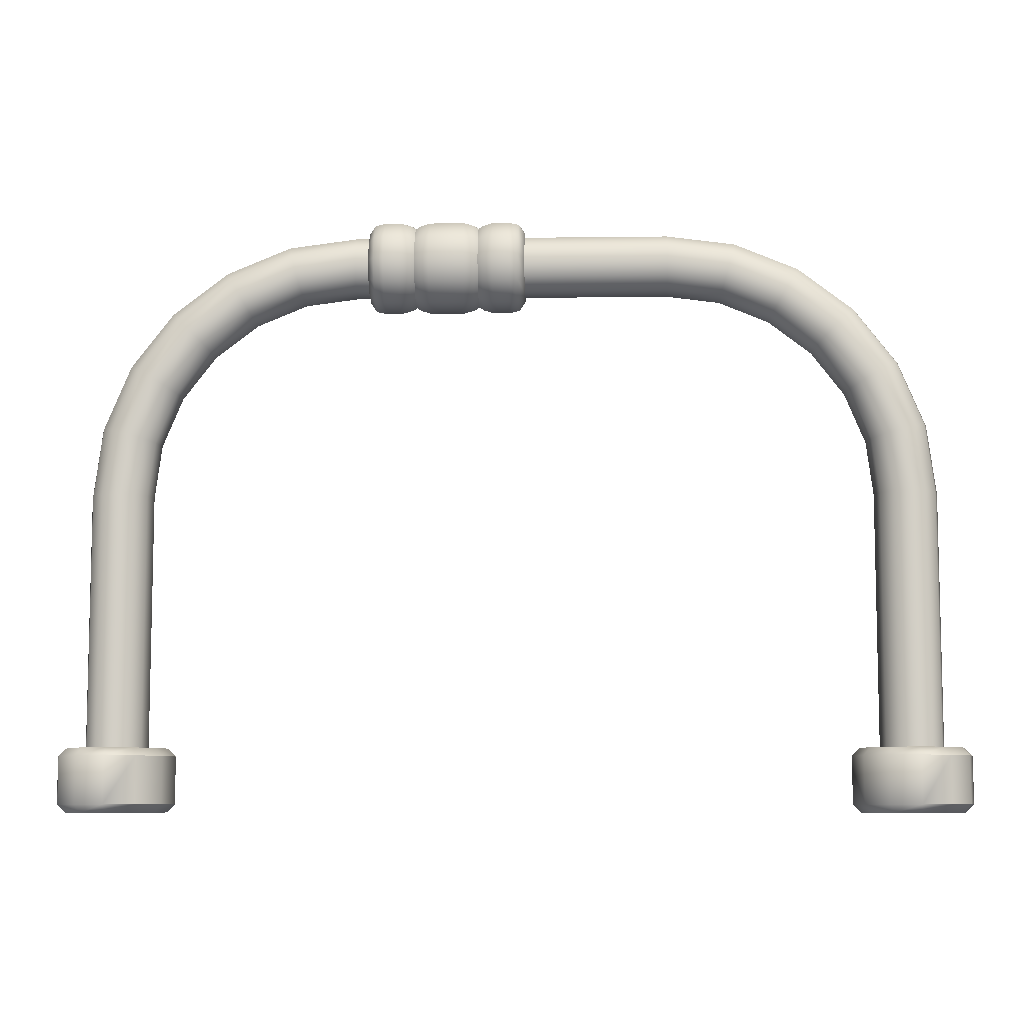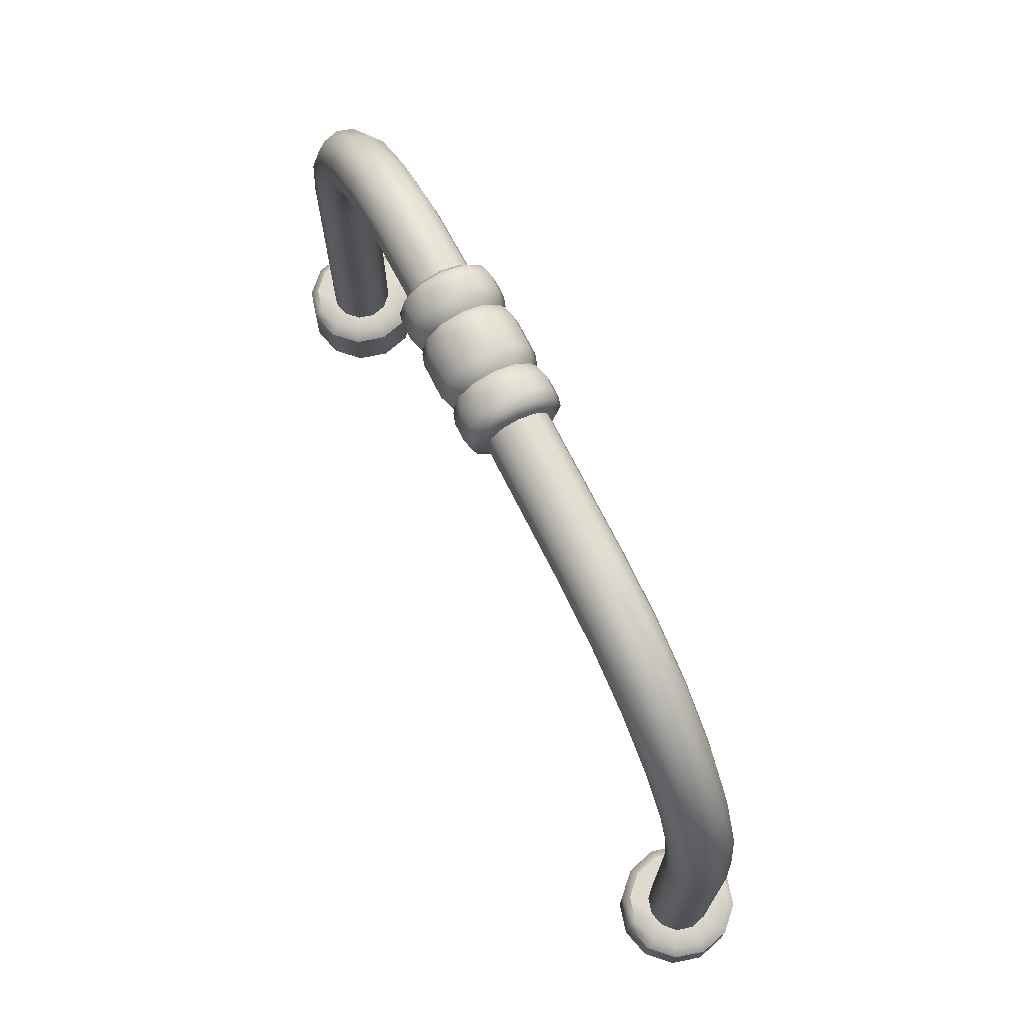
<metadata>
{"format":"obj","ext":"obj","renderer":"f3d","projection":"perspective","resolution":1024,"background":"white","views":[{"elev":-8.0,"azim":-178.0,"up":"+Y"},{"elev":70.9,"azim":-116.5,"up":"+Y"}]}
</metadata>
<code>
o arch_wide_blue
v -2.5 0 -0
v -2.5 0.4 -0.2
v -2.4 0.4 -0.1732
v -2.6 0.4 -0.1732
v -2.327 0.4 -0.1
v -2.3 0.4 0
v -2.327 0.4 0.1
v -2.4 0.4 0.1732
v -2.5 0.4 0.2
v -2.6 0.4 0.1732
v -2.673 0.4 0.1
v -2.7 0.4 -0
v -2.673 0.4 -0.1
v -2.823 0.4 -0
v -2.875 0.35 -0
v -2.875 0.05 -0
v -2.823 0 -0
v -2.662 0 -0.2799
v -2.688 0.05 -0.3248
v -2.688 0.35 -0.3248
v -2.662 0.4 -0.2799
v -2.78 0.4 -0.1616
v -2.825 0.35 -0.1875
v -2.825 0.05 -0.1875
v -2.78 0 -0.1616
v -2.5 0.4 -0.3232
v -2.5 0.35 -0.375
v -2.5 0.05 -0.375
v -2.5 0 -0.3232
v -2.175 0.05 -0.1875
v -2.22 0 -0.1616
v -2.22 0.4 -0.1616
v -2.175 0.35 -0.1875
v -2.313 0.35 -0.3248
v -2.338 0.4 -0.2799
v -2.313 0.05 -0.3248
v -2.338 0 -0.2799
v -2.825 0.05 0.1875
v -2.78 0 0.1616
v -2.78 0.4 0.1616
v -2.825 0.35 0.1875
v -2.688 0.05 0.3248
v -2.662 0 0.2799
v -2.662 0.4 0.2799
v -2.688 0.35 0.3248
v -2.5 0.05 0.375
v -2.5 0 0.3232
v -2.5 0.4 0.3232
v -2.5 0.35 0.375
v -2.313 0.05 0.3248
v -2.338 0 0.2799
v -2.338 0.4 0.2799
v -2.313 0.35 0.3248
v -2.175 0.05 0.1875
v -2.22 0 0.1616
v -2.22 0.4 0.1616
v -2.175 0.35 0.1875
v -2.177 0 0
v -2.125 0.05 0
v -2.125 0.35 0
v -2.177 0.4 0
v -1 3.7 -3e-06
v -1 3.673 0.1
v -1 3.6 0.1732
v -1 3.5 0.2
v -1 3.4 0.1732
v -1 3.327 0.1
v -1 3.3 -3e-06
v -1 3.327 -0.1
v -1 3.4 -0.1732
v -1 3.5 -0.2
v -1 3.6 -0.1732
v -1 3.673 -0.1
v -1.44 3.642 -3e-06
v -1.433 3.616 0.1
v -1.414 3.545 0.1732
v -1.388 3.449 0.2
v -1.362 3.352 0.1732
v -1.343 3.282 0.1
v -1.336 3.256 -3e-06
v -1.343 3.282 -0.1
v -1.362 3.352 -0.1732
v -1.388 3.449 -0.2
v -1.414 3.545 -0.1732
v -1.433 3.616 -0.1
v -1.85 3.472 -3e-06
v -1.837 3.449 0.1
v -1.8 3.386 0.1732
v -1.75 3.299 0.2
v -1.7 3.212 0.1732
v -1.663 3.149 0.1
v -1.65 3.126 -3e-06
v -1.663 3.149 -0.1
v -1.7 3.212 -0.1732
v -1.75 3.299 -0.2
v -1.8 3.386 -0.1732
v -1.837 3.449 -0.1
v -2.202 3.202 -3e-06
v -2.183 3.183 0.1
v -2.131 3.131 0.1732
v -2.061 3.061 0.2
v -1.99 2.99 0.1732
v -1.938 2.938 0.1
v -1.919 2.919 -3e-06
v -1.938 2.938 -0.1
v -1.99 2.99 -0.1732
v -2.061 3.061 -0.2
v -2.131 3.131 -0.1732
v -2.183 3.183 -0.1
v -2.472 2.85 -3e-06
v -2.449 2.837 0.1
v -2.386 2.8 0.1732
v -2.299 2.75 0.2
v -2.212 2.7 0.1732
v -2.149 2.663 0.1
v -2.126 2.65 -3e-06
v -2.149 2.663 -0.1
v -2.212 2.7 -0.1732
v -2.299 2.75 -0.2
v -2.386 2.8 -0.1732
v -2.449 2.837 -0.1
v -2.642 2.44 -3e-06
v -2.616 2.433 0.1
v -2.545 2.414 0.1732
v -2.449 2.388 0.2
v -2.352 2.362 0.1732
v -2.282 2.343 0.1
v -2.256 2.336 -3e-06
v -2.282 2.343 -0.1
v -2.352 2.362 -0.1732
v -2.449 2.388 -0.2
v -2.545 2.414 -0.1732
v -2.616 2.433 -0.1
v -2.7 2 -3e-06
v -2.673 2 0.1
v -2.6 2 0.1732
v -2.5 2 0.2
v -2.4 2 0.1732
v -2.327 2 0.1
v -2.3 2 -3e-06
v -2.327 2 -0.1
v -2.4 2 -0.1732
v -2.5 2 -0.2
v -2.6 2 -0.1732
v -2.673 2 -0.1
v 2.7 2 -3e-06
v 2.673 2 0.1
v 2.4 2 -0.1732
v 2.5 2 -0.2
v 2.673 2 -0.1
v 2.642 2.44 -3e-06
v 2.352 2.362 0.1732
v 2.282 2.343 0.1
v 2.352 2.362 -0.1732
v 2.472 2.85 -3e-06
v 2.449 2.837 0.1
v 2.212 2.7 0.1732
v 2.212 2.7 -0.1732
v 2.299 2.75 -0.2
v 2.449 2.837 -0.1
v 2.202 3.202 -3e-06
v 1.99 2.99 0.1732
v 1.938 2.938 0.1
v 1.99 2.99 -0.1732
v 1.85 3.472 -3e-06
v 1.837 3.449 0.1
v 1.7 3.212 0.1732
v 1.7 3.212 -0.1732
v 1.75 3.299 -0.2
v 1.837 3.449 -0.1
v 1.44 3.642 -3e-06
v 1.362 3.352 0.1732
v 1.343 3.282 0.1
v 1.362 3.352 -0.1732
v 1 3.7 -3e-06
v 1 3.673 0.1
v 1 3.4 0.1732
v 1 3.4 -0.1732
v 1 3.5 -0.2
v 1 3.673 -0.1
v 2.6 2 0.1732
v 2.6 2 -0.1732
v 2.616 2.433 0.1
v 2.256 2.336 -3e-06
v 2.449 2.388 -0.2
v 2.386 2.8 0.1732
v 2.149 2.663 0.1
v 2.386 2.8 -0.1732
v 2.183 3.183 0.1
v 1.919 2.919 -3e-06
v 2.061 3.061 -0.2
v 1.8 3.386 0.1732
v 1.663 3.149 0.1
v 1.8 3.386 -0.1732
v 1.433 3.616 0.1
v 1.336 3.256 -3e-06
v 1.388 3.449 -0.2
v 1 3.6 0.1732
v 1 3.327 0.1
v 1 3.6 -0.1732
v 2.5 2 0.2
v 2.545 2.414 0.1732
v 2.282 2.343 -0.1
v 2.545 2.414 -0.1732
v 2.299 2.75 0.2
v 2.126 2.65 -3e-06
v 2.131 3.131 0.1732
v 1.938 2.938 -0.1
v 2.131 3.131 -0.1732
v 1.75 3.299 0.2
v 1.65 3.126 -3e-06
v 1.414 3.545 0.1732
v 1.343 3.282 -0.1
v 1.414 3.545 -0.1732
v 1 3.5 0.2
v 1 3.3 -3e-06
v 2.4 2 0.1732
v 2.449 2.388 0.2
v 2.616 2.433 -0.1
v 2.149 2.663 -0.1
v 2.061 3.061 0.2
v 2.183 3.183 -0.1
v 1.663 3.149 -0.1
v 1.388 3.449 0.2
v 1.433 3.616 -0.1
v 1 3.327 -0.1
v 2.327 2 0.1
v 2.3 2 -3e-06
v 2.327 2 -0.1
v 2.5 0 -0
v 2.78 0 0.1616
v 2.5 0 0.3232
v 2.823 0 0
v 2.662 0 -0.2799
v 2.22 0 -0.1616
v 2.673 0.4 0.1
v 2.5 0.4 0.2
v 2.4 0.4 0.1732
v 2.327 0.4 0.1
v 2.3 0.4 -0
v 2.327 0.4 -0.1
v 2.4 0.4 -0.1732
v 2.5 0.4 -0.2
v 2.6 0.4 -0.1732
v 2.673 0.4 -0.1
v 2.7 0.4 0
v 2.6 0.4 0.1732
v 2.177 0 -0
v 2.22 0 0.1616
v 2.662 0 0.2799
v 2.338 0 0.2799
v 2.78 0 -0.1616
v 2.338 0 -0.2799
v 2.5 0.05 -0.375
v 2.5 0 -0.3232
v 2.312 0.05 -0.3248
v 2.825 0.05 0.1875
v 2.875 0.05 0
v 2.687 0.05 0.3248
v 2.5 0.05 0.375
v 2.312 0.05 0.3248
v 2.175 0.05 0.1875
v 2.125 0.05 -0
v 2.175 0.05 -0.1875
v 2.687 0.35 -0.3248
v 2.662 0.4 -0.2799
v 2.78 0.4 -0.1616
v 2.825 0.35 -0.1875
v 2.312 0.35 -0.3248
v 2.338 0.4 -0.2799
v 2.5 0.4 -0.3232
v 2.5 0.35 -0.375
v 2.875 0.35 0
v 2.823 0.4 0
v 2.78 0.4 0.1616
v 2.825 0.35 0.1875
v 2.662 0.4 0.2799
v 2.687 0.35 0.3248
v 2.5 0.4 0.3232
v 2.5 0.35 0.375
v 2.338 0.4 0.2799
v 2.312 0.35 0.3248
v 2.22 0.4 0.1616
v 2.175 0.35 0.1875
v 2.177 0.4 -0
v 2.125 0.35 -0
v 2.22 0.4 -0.1616
v 2.175 0.35 -0.1875
v 2.687 0.05 -0.3248
v 2.825 0.05 -0.1875
v 0.814 3.2 -5e-06
v 0.914 3.5 -5e-06
v 0.875 3.214 -5e-06
v 0.914 3.271 -5e-06
v 0.814 3.24 0.15
v 0.914 3.302 0.1144
v 0.875 3.252 0.1431
v 0.814 3.65 -0.2598
v 0.875 3.643 -0.2478
v 0.914 3.614 -0.1982
v 0.814 3.5 -0.3
v 0.914 3.5 -0.2288
v 0.875 3.5 -0.2861
v 0.814 3.24 -0.15
v 0.875 3.252 -0.1431
v 0.914 3.302 -0.1144
v 0.814 3.35 0.2598
v 0.914 3.386 0.1982
v 0.875 3.357 0.2478
v 0.814 3.35 -0.2598
v 0.914 3.386 -0.1982
v 0.875 3.357 -0.2478
v 0.814 3.5 0.3
v 0.914 3.5 0.2288
v 0.875 3.5 0.2861
v 0.814 3.65 0.2598
v 0.914 3.614 0.1982
v 0.875 3.643 0.2478
v 0.814 3.76 0.15
v 0.914 3.698 0.1144
v 0.875 3.748 0.1431
v 0.814 3.8 -5e-06
v 0.914 3.729 -5e-06
v 0.875 3.786 -5e-06
v 0.814 3.76 -0.15
v 0.914 3.698 -0.1144
v 0.875 3.748 -0.1431
v -0.08599 3.5 -1e-06
v 0.01401 3.24 0.15
v -0.08599 3.302 0.1144
v -0.04693 3.252 0.1431
v 0.01401 3.5 0.3
v -0.08599 3.5 0.2288
v -0.04693 3.5 0.2861
v 0.01401 3.65 0.2598
v -0.08599 3.614 0.1982
v -0.04693 3.643 0.2478
v 0.01401 3.76 0.15
v -0.08599 3.698 0.1144
v -0.04693 3.748 0.1431
v 0.01401 3.8 -1e-06
v -0.08599 3.729 -1e-06
v -0.04693 3.786 -1e-06
v 0.01401 3.76 -0.15
v -0.08599 3.698 -0.1144
v -0.04693 3.748 -0.1431
v 0.01401 3.65 -0.2598
v -0.08599 3.614 -0.1982
v -0.04693 3.643 -0.2478
v 0.01401 3.5 -0.3
v -0.08599 3.5 -0.2288
v -0.04693 3.5 -0.2861
v 0.01401 3.35 -0.2598
v -0.08599 3.386 -0.1982
v -0.04693 3.357 -0.2478
v 0.01401 3.24 -0.15
v -0.08599 3.302 -0.1144
v -0.04693 3.252 -0.1431
v 0.01401 3.2 -1e-06
v -0.08599 3.271 -1e-06
v -0.04693 3.214 -1e-06
v 0.01401 3.35 0.2598
v -0.08599 3.386 0.1982
v -0.04693 3.357 0.2478
v 0.2113 3.274 -0.1303
v 0.6167 3.274 -0.1303
v 0.6167 3.239 -4e-06
v 0.2113 3.239 -2e-06
v 0.6167 3.274 0.1303
v 0.2113 3.274 0.1303
v 0.6167 3.37 0.2257
v 0.2113 3.37 0.2257
v 0.2113 3.63 -0.2257
v 0.6167 3.63 -0.2257
v 0.6167 3.5 -0.2606
v 0.2113 3.5 -0.2606
v 0.2113 3.726 -0.1303
v 0.6167 3.726 -0.1303
v 0.6167 3.37 -0.2257
v 0.2113 3.37 -0.2257
v 0.6167 3.5 0.2606
v 0.2113 3.5 0.2606
v 0.6167 3.63 0.2257
v 0.2113 3.63 0.2257
v 0.6167 3.726 0.1303
v 0.2113 3.726 0.1303
v 0.6167 3.761 -4e-06
v 0.2113 3.761 -2e-06
v 0.1185 3.24 -0.15
v 0.1816 3.257 -0.1403
v 0.241 3.257 -0.1403
v 0.3041 3.24 -0.15
v 0.5239 3.24 -0.15
v 0.587 3.257 -0.1403
v 0.6464 3.257 -0.1403
v 0.7095 3.24 -0.15
v 0.7095 3.2 -4e-06
v 0.6464 3.219 -4e-06
v 0.587 3.219 -4e-06
v 0.5239 3.2 -3e-06
v 0.3041 3.2 -3e-06
v 0.241 3.219 -2e-06
v 0.1816 3.219 -2e-06
v 0.1185 3.2 -2e-06
v 0.5239 3.24 0.15
v 0.587 3.257 0.1403
v 0.6464 3.257 0.1403
v 0.7095 3.24 0.15
v 0.1185 3.24 0.15
v 0.1816 3.257 0.1403
v 0.241 3.257 0.1403
v 0.3041 3.24 0.15
v 0.5239 3.35 0.2598
v 0.587 3.36 0.243
v 0.6464 3.36 0.243
v 0.7095 3.35 0.2598
v 0.1185 3.35 0.2598
v 0.1816 3.36 0.243
v 0.241 3.36 0.243
v 0.3041 3.35 0.2598
v 0.1185 3.65 -0.2598
v 0.1816 3.64 -0.243
v 0.241 3.64 -0.243
v 0.3041 3.65 -0.2598
v 0.5239 3.65 -0.2598
v 0.587 3.64 -0.243
v 0.6464 3.64 -0.243
v 0.7095 3.65 -0.2598
v 0.7095 3.5 -0.3
v 0.6464 3.5 -0.2806
v 0.587 3.5 -0.2806
v 0.5239 3.5 -0.3
v 0.3041 3.5 -0.3
v 0.241 3.5 -0.2806
v 0.1816 3.5 -0.2806
v 0.1185 3.5 -0.3
v 0.3041 3.76 -0.15
v 0.241 3.743 -0.1403
v 0.1816 3.743 -0.1403
v 0.1185 3.76 -0.15
v 0.7095 3.76 -0.15
v 0.6464 3.743 -0.1403
v 0.587 3.743 -0.1403
v 0.5239 3.76 -0.15
v 0.7095 3.35 -0.2598
v 0.6464 3.36 -0.243
v 0.587 3.36 -0.243
v 0.5239 3.35 -0.2598
v 0.3041 3.35 -0.2598
v 0.241 3.36 -0.243
v 0.1816 3.36 -0.243
v 0.1185 3.35 -0.2598
v 0.7095 3.5 0.3
v 0.6464 3.5 0.2806
v 0.587 3.5 0.2806
v 0.5239 3.5 0.3
v 0.3041 3.5 0.3
v 0.241 3.5 0.2806
v 0.1816 3.5 0.2806
v 0.1185 3.5 0.3
v 0.7095 3.65 0.2598
v 0.6464 3.64 0.243
v 0.587 3.64 0.243
v 0.5239 3.65 0.2598
v 0.3041 3.65 0.2598
v 0.241 3.64 0.243
v 0.1816 3.64 0.243
v 0.1185 3.65 0.2598
v 0.7095 3.76 0.15
v 0.6464 3.743 0.1403
v 0.587 3.743 0.1403
v 0.5239 3.76 0.15
v 0.3041 3.76 0.15
v 0.241 3.743 0.1403
v 0.1816 3.743 0.1403
v 0.1185 3.76 0.15
v 0.7095 3.8 -4e-06
v 0.6464 3.781 -4e-06
v 0.587 3.781 -4e-06
v 0.5239 3.8 -3e-06
v 0.3041 3.8 -3e-06
v 0.241 3.781 -2e-06
v 0.1816 3.781 -2e-06
v 0.1185 3.8 -2e-06
f 1 31 58
f 144 143 2 4
f 141 140 6 5
f 145 144 4 13
f 134 145 13 12
f 135 134 12 11
f 136 135 11 10
f 137 136 10 9
f 138 137 9 8
f 139 138 8 7
f 140 139 7 6
f 1 29 37
f 1 58 55
f 1 39 17
f 13 4 21 22
f 10 11 40 44
f 33 60 59 30
f 1 47 43
f 34 33 30 36
f 8 9 48 52
f 4 2 26 21
f 45 41 38 42
f 1 55 51
f 142 141 5 3
f 2 3 35 26
f 20 27 28 19
f 41 15 16 38
f 12 13 22 14
f 1 43 39
f 9 10 44 48
f 1 51 47
f 7 8 52 56
f 6 7 56 61
f 3 5 32 35
f 1 25 18
f 23 20 19 24
f 1 18 29
f 57 53 50 54
f 1 37 31
f 53 49 46 50
f 49 45 42 46
f 15 23 24 16
f 27 34 36 28
f 5 6 61 32
f 1 17 25
f 60 57 54 59
f 29 18 19 28
f 55 58 59 54
f 51 55 54 50
f 47 51 50 46
f 43 47 46 42
f 39 43 42 38
f 17 39 38 16
f 25 17 16 24
f 18 25 24 19
f 35 32 33 34
f 21 26 27 20
f 61 56 57 60
f 56 52 53 57
f 52 48 49 53
f 48 44 45 49
f 44 40 41 45
f 40 14 15 41
f 14 22 23 15
f 37 29 28 36
f 31 37 36 30
f 58 31 30 59
f 26 35 34 27
f 22 21 20 23
f 32 61 60 33
f 11 12 14 40
f 62 74 75 63
f 63 75 76 64
f 64 76 77 65
f 65 77 78 66
f 66 78 79 67
f 67 79 80 68
f 68 80 81 69
f 69 81 82 70
f 70 82 83 71
f 71 83 84 72
f 72 84 85 73
f 73 85 74 62
f 74 86 87 75
f 75 87 88 76
f 76 88 89 77
f 77 89 90 78
f 78 90 91 79
f 79 91 92 80
f 80 92 93 81
f 81 93 94 82
f 82 94 95 83
f 83 95 96 84
f 84 96 97 85
f 85 97 86 74
f 86 98 99 87
f 87 99 100 88
f 88 100 101 89
f 89 101 102 90
f 90 102 103 91
f 91 103 104 92
f 92 104 105 93
f 93 105 106 94
f 94 106 107 95
f 95 107 108 96
f 96 108 109 97
f 97 109 98 86
f 98 110 111 99
f 99 111 112 100
f 100 112 113 101
f 101 113 114 102
f 102 114 115 103
f 103 115 116 104
f 104 116 117 105
f 105 117 118 106
f 106 118 119 107
f 107 119 120 108
f 108 120 121 109
f 109 121 110 98
f 110 122 123 111
f 111 123 124 112
f 112 124 125 113
f 113 125 126 114
f 114 126 127 115
f 115 127 128 116
f 116 128 129 117
f 117 129 130 118
f 118 130 131 119
f 119 131 132 120
f 120 132 133 121
f 121 133 122 110
f 122 134 135 123
f 123 135 136 124
f 124 136 137 125
f 125 137 138 126
f 126 138 139 127
f 127 139 140 128
f 128 140 141 129
f 129 141 142 130
f 130 142 143 131
f 131 143 144 132
f 132 144 145 133
f 133 145 134 122
f 143 142 3 2
f 67 68 216 199
f 63 64 198 176
f 68 69 226 216
f 69 70 178 226
f 72 73 180 200
f 62 63 176 175
f 71 72 200 179
f 73 62 175 180
f 65 66 177 215
f 66 67 199 177
f 70 71 179 178
f 64 65 215 198
f 243 149 182 244
f 146 151 183 147
f 147 183 202 181
f 181 202 218 201
f 201 218 152 217
f 217 152 153 227
f 227 153 184 228
f 228 184 203 229
f 229 203 154 148
f 148 154 185 149
f 149 185 204 182
f 182 204 219 150
f 150 219 151 146
f 151 155 156 183
f 183 156 186 202
f 202 186 205 218
f 218 205 157 152
f 152 157 187 153
f 153 187 206 184
f 184 206 220 203
f 203 220 158 154
f 154 158 159 185
f 185 159 188 204
f 204 188 160 219
f 219 160 155 151
f 155 161 189 156
f 156 189 207 186
f 186 207 221 205
f 205 221 162 157
f 157 162 163 187
f 187 163 190 206
f 206 190 208 220
f 220 208 164 158
f 158 164 191 159
f 159 191 209 188
f 188 209 222 160
f 160 222 161 155
f 161 165 166 189
f 189 166 192 207
f 207 192 210 221
f 221 210 167 162
f 162 167 193 163
f 163 193 211 190
f 190 211 223 208
f 208 223 168 164
f 164 168 169 191
f 191 169 194 209
f 209 194 170 222
f 222 170 165 161
f 165 171 195 166
f 166 195 212 192
f 192 212 224 210
f 210 224 172 167
f 167 172 173 193
f 193 173 196 211
f 211 196 213 223
f 223 213 174 168
f 168 174 197 169
f 169 197 214 194
f 194 214 225 170
f 170 225 171 165
f 171 175 176 195
f 195 176 198 212
f 212 198 215 224
f 224 215 177 172
f 172 177 199 173
f 173 199 216 196
f 196 216 226 213
f 213 226 178 174
f 174 178 179 197
f 197 179 200 214
f 214 200 180 225
f 225 180 175 171
f 230 252 233
f 242 148 149 243
f 245 150 146 246
f 241 229 148 242
f 240 228 229 241
f 239 227 228 240
f 238 217 227 239
f 237 201 217 238
f 247 181 201 237
f 236 147 181 247
f 246 146 147 236
f 230 255 234
f 230 233 231
f 230 249 248
f 241 242 270 287
f 238 239 283 281
f 268 273 258 290
f 230 232 251
f 265 268 290 289
f 247 237 279 277
f 242 243 271 270
f 282 284 262 261
f 230 231 250
f 244 182 150 245
f 243 244 266 271
f 269 272 254 256
f 284 286 263 262
f 240 241 287 285
f 230 251 249
f 237 238 281 279
f 230 250 232
f 236 247 277 275
f 246 236 275 274
f 244 245 267 266
f 230 235 253
f 288 269 256 264
f 230 253 255
f 276 278 259 257
f 230 234 252
f 278 280 260 259
f 280 282 261 260
f 286 288 264 263
f 272 265 289 254
f 245 246 274 267
f 230 248 235
f 273 276 257 258
f 255 253 256 254
f 231 233 258 257
f 250 231 257 259
f 232 250 259 260
f 251 232 260 261
f 249 251 261 262
f 248 249 262 263
f 235 248 263 264
f 253 235 264 256
f 266 267 268 265
f 270 271 272 269
f 274 275 276 273
f 275 277 278 276
f 277 279 280 278
f 279 281 282 280
f 281 283 284 282
f 283 285 286 284
f 285 287 288 286
f 234 255 254 289
f 252 234 289 290
f 233 252 290 258
f 271 266 265 272
f 287 270 269 288
f 267 274 273 268
f 239 240 285 283
f 367 369 406 399
f 375 379 447 431
f 402 411 370 368
f 434 450 380 376
f 381 383 463 455
f 474 482 388 386
f 466 474 386 384
f 458 466 384 382
f 428 298 301 429
f 407 415 371 369
f 415 454 381 371
f 396 304 291 397
f 292 296 294
f 294 296 297 293
f 293 297 295 291
f 292 302 300
f 300 302 303 299
f 299 303 301 298
f 291 304 305 293
f 293 305 306 294
f 294 306 292
f 292 308 296
f 296 308 309 297
f 297 309 307 295
f 292 311 302
f 302 311 312 303
f 303 312 310 301
f 292 314 308
f 308 314 315 309
f 309 315 313 307
f 292 306 311
f 311 306 305 312
f 312 305 304 310
f 292 317 314
f 314 317 318 315
f 315 318 316 313
f 292 320 317
f 317 320 321 318
f 318 321 319 316
f 292 323 320
f 320 323 324 321
f 321 324 322 319
f 292 326 323
f 323 326 327 324
f 324 327 325 322
f 292 300 326
f 326 300 299 327
f 327 299 298 325
f 353 356 358 355
f 355 358 357 354
f 354 357 328
f 350 353 355 352
f 352 355 354 351
f 351 354 328
f 344 347 349 346
f 346 349 348 345
f 345 348 328
f 341 344 346 343
f 343 346 345 342
f 342 345 328
f 338 341 343 340
f 340 343 342 339
f 339 342 328
f 335 338 340 337
f 337 340 339 336
f 336 339 328
f 332 335 337 334
f 334 337 336 333
f 333 336 328
f 362 332 334 364
f 364 334 333 363
f 363 333 328
f 329 362 364 331
f 331 364 363 330
f 330 363 328
f 359 329 331 361
f 361 331 330 360
f 360 330 328
f 356 359 361 358
f 358 361 360 357
f 357 360 328
f 347 350 352 349
f 349 352 351 348
f 348 351 328
f 392 393 400 401
f 450 391 365 380
f 373 376 435 422
f 419 458 382 372
f 372 382 459 418
f 411 419 372 370
f 424 425 432 433
f 438 423 373 377
f 383 385 471 463
f 462 470 385 383
f 385 387 479 471
f 470 478 387 385
f 388 377 439 483
f 387 378 443 479
f 478 442 378 387
f 482 438 377 388
f 370 372 418 410
f 369 371 414 406
f 378 374 426 443
f 430 446 379 375
f 379 366 394 447
f 398 407 369 367
f 449 448 393 392
f 356 389 404 359
f 445 310 304 396
f 446 395 366 379
f 377 373 422 439
f 362 417 460 332
f 416 307 313 453
f 420 413 456 457
f 371 381 455 414
f 329 409 417 362
f 408 295 307 416
f 412 405 413 420
f 437 444 425 424
f 347 421 436 350
f 441 325 298 428
f 442 427 374 378
f 382 384 467 459
f 332 460 468 335
f 453 313 316 461
f 457 456 464 465
f 384 386 475 467
f 335 468 476 338
f 461 316 319 469
f 465 464 472 473
f 386 388 483 475
f 338 476 484 341
f 469 319 322 477
f 473 472 480 481
f 481 480 444 437
f 341 484 440 344
f 477 322 325 441
f 454 462 383 381
f 376 380 451 435
f 350 436 452 353
f 429 301 310 445
f 433 432 448 449
f 368 370 410 403
f 359 404 409 329
f 397 291 295 408
f 401 400 405 412
f 423 434 376 373
f 344 440 421 347
f 427 430 375 374
f 374 375 431 426
f 391 402 368 365
f 353 452 389 356
f 395 398 367 366
f 366 367 399 394
f 365 368 403 390
f 392 401 402 391
f 404 389 390 403
f 396 397 398 395
f 400 393 394 399
f 420 457 458 419
f 460 417 418 459
f 416 453 454 415
f 456 413 414 455
f 412 420 419 411
f 417 409 410 418
f 408 416 415 407
f 413 405 406 414
f 424 433 434 423
f 436 421 422 435
f 428 429 430 427
f 432 425 426 431
f 457 465 466 458
f 468 460 459 467
f 453 461 462 454
f 464 456 455 463
f 465 473 474 466
f 476 468 467 475
f 461 469 470 462
f 472 464 463 471
f 473 481 482 474
f 484 476 475 483
f 469 477 478 470
f 480 472 471 479
f 481 437 438 482
f 440 484 483 439
f 477 441 442 478
f 444 480 479 443
f 433 449 450 434
f 452 436 435 451
f 429 445 446 430
f 448 432 431 447
f 401 412 411 402
f 409 404 403 410
f 397 408 407 398
f 405 400 399 406
f 437 424 423 438
f 421 440 439 422
f 441 428 427 442
f 425 444 443 426
f 449 392 391 450
f 389 452 451 390
f 445 396 395 446
f 393 448 447 394
f 380 365 390 451

</code>
